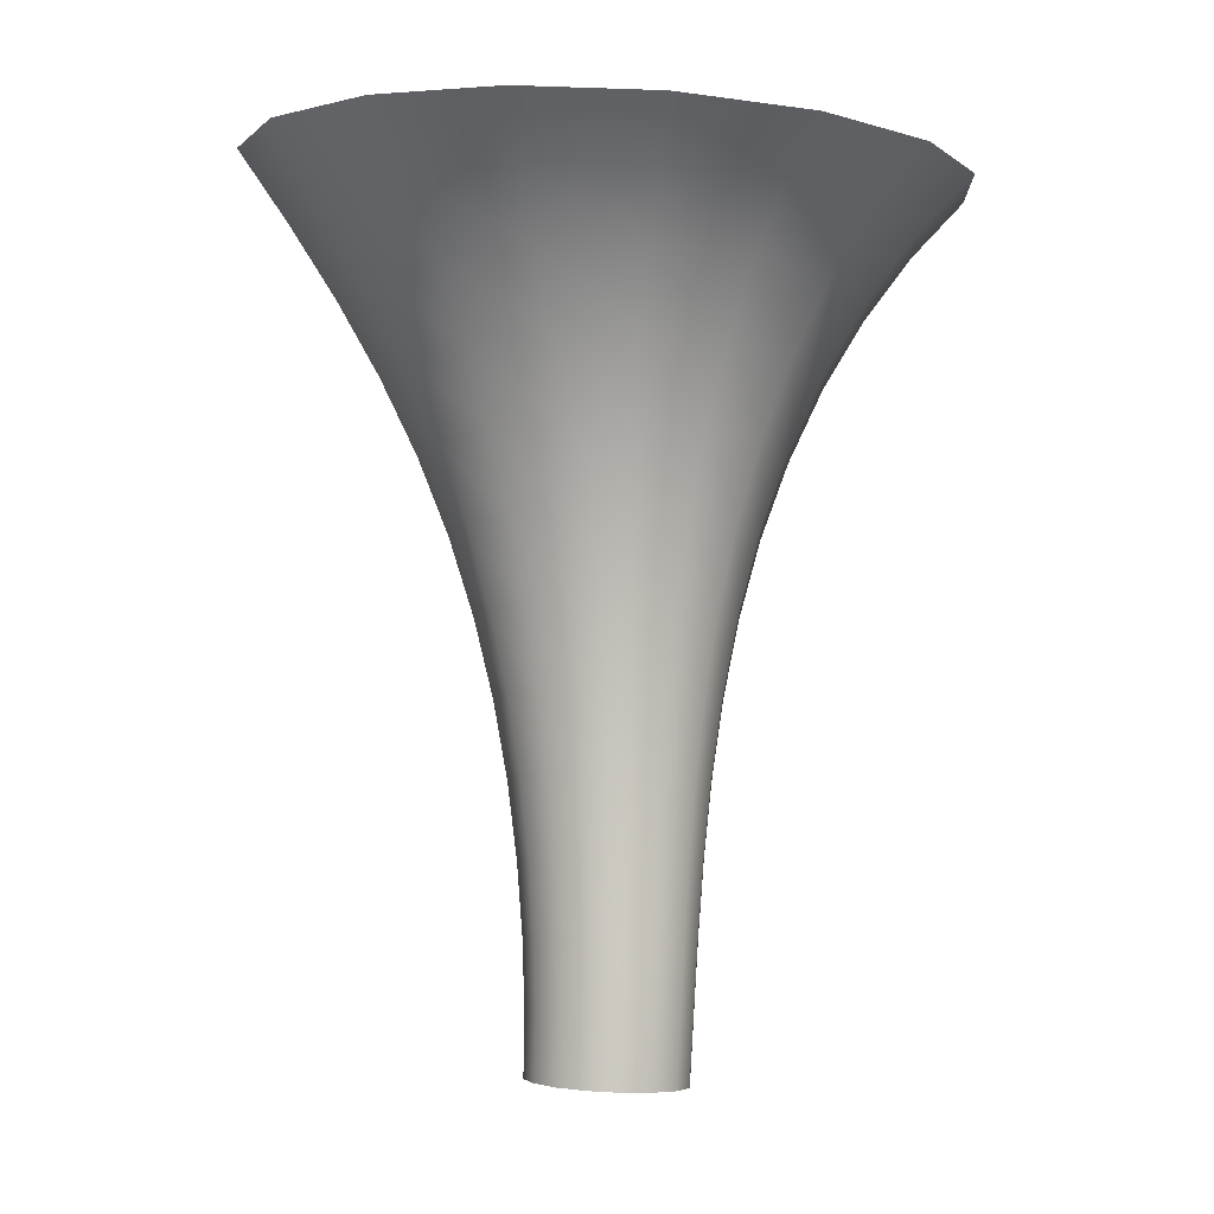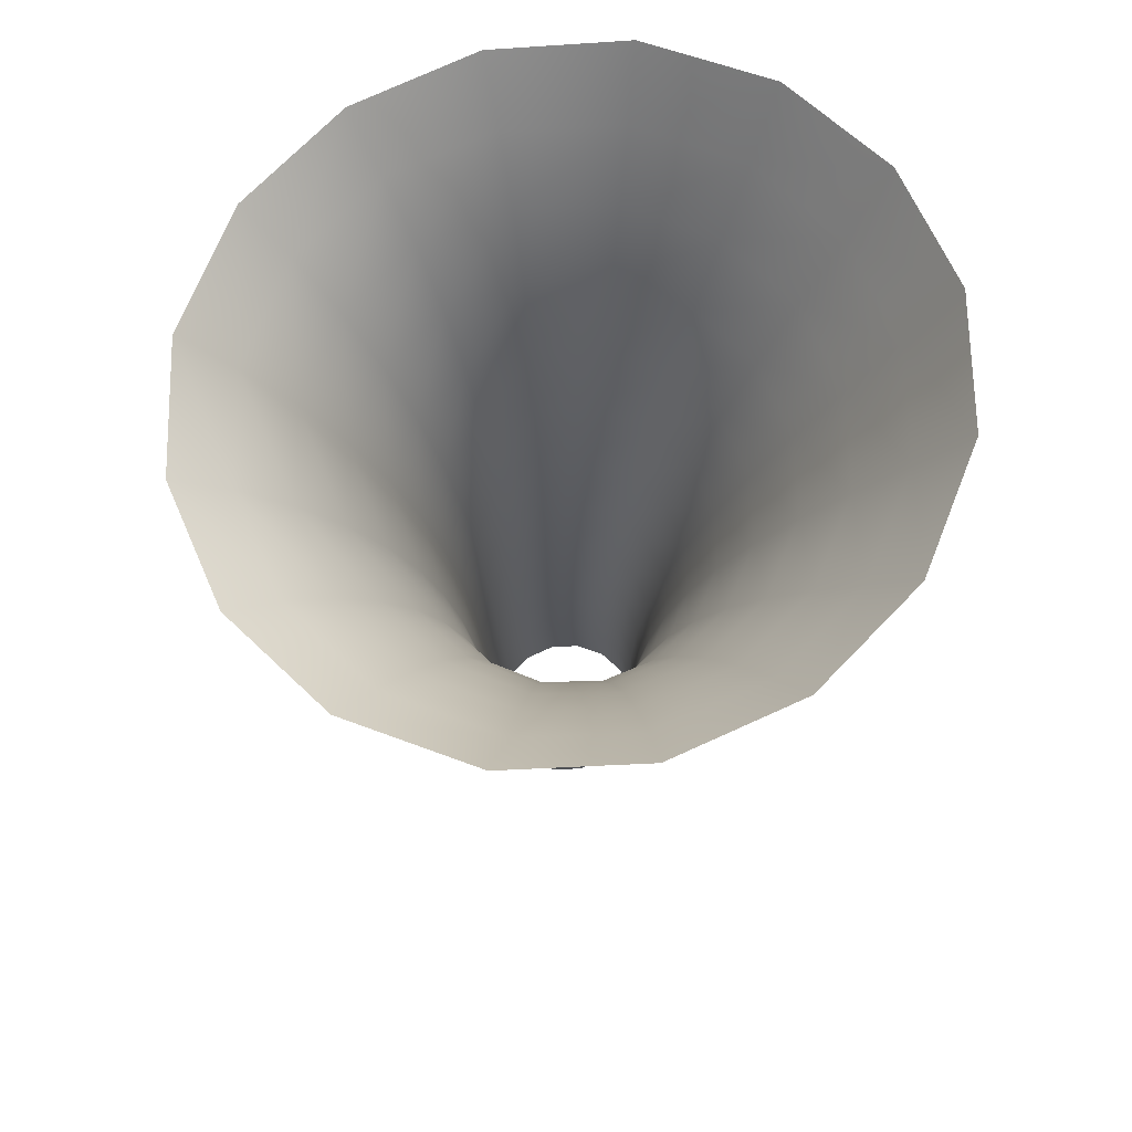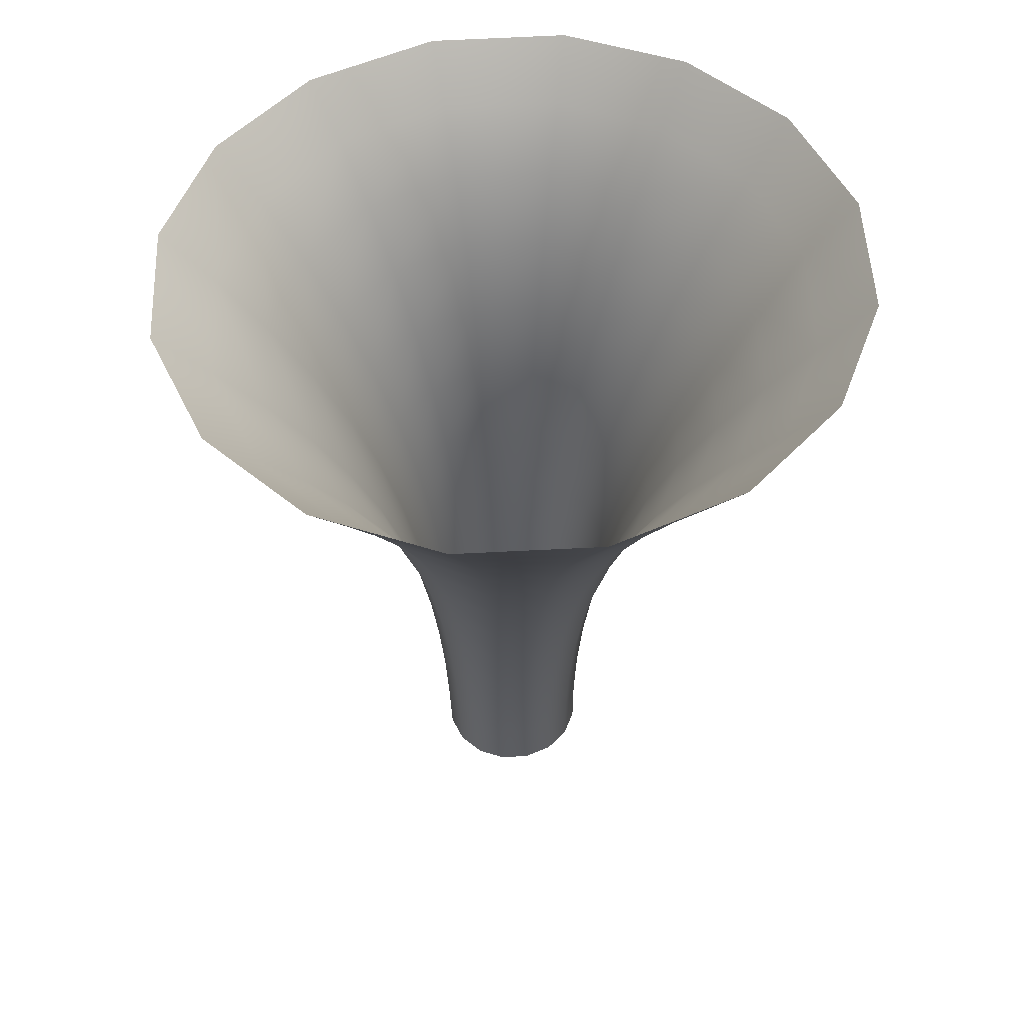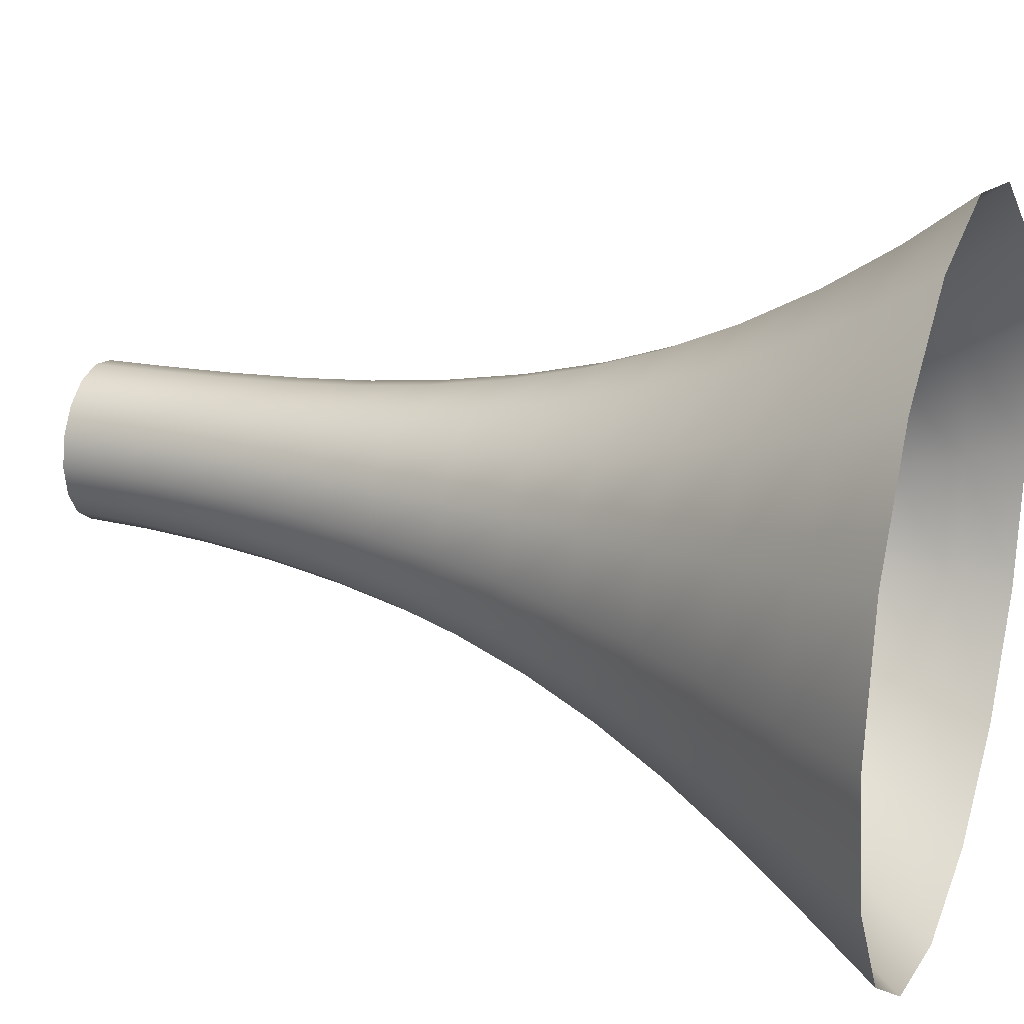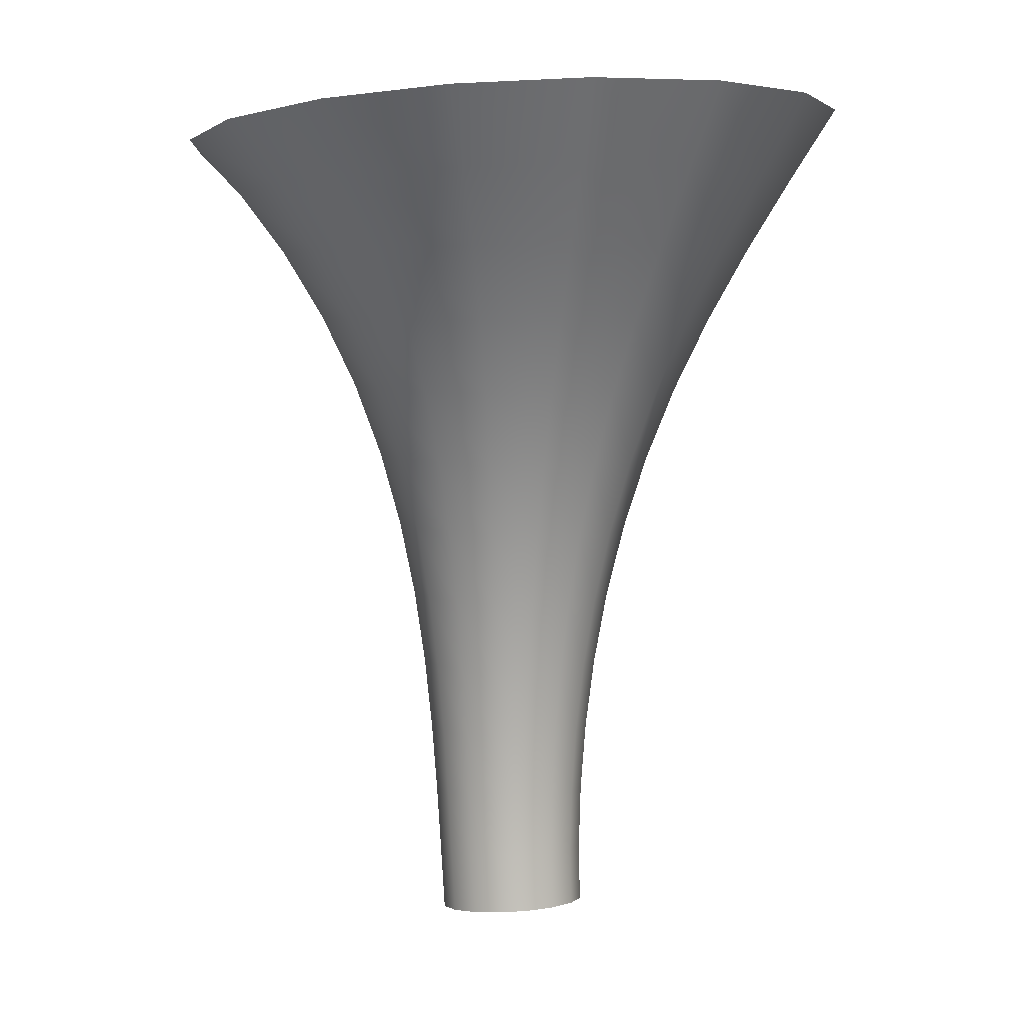
<metadata>
{"format":"obj","ext":"obj","renderer":"f3d","projection":"perspective","resolution":1024,"background":"white","views":[{"elev":-7.4,"azim":58.6,"up":"+Z"},{"elev":68.0,"azim":-169.7,"up":"+Z"},{"elev":55.8,"azim":-103.9,"up":"+Z"},{"elev":22.8,"azim":-65.5,"up":"+Y"},{"elev":5.0,"azim":-125.5,"up":"+Z"}]}
</metadata>
<code>
g TornadoMesh2
v -0.5635 -1.339 3.337
v -2.387e-06 -1.453 3.288
v -0.01635 -1.245 3.028
v -0.5003 -1.147 3.049
v -1.024 -1.028 3.377
v -0.02345 -1.052 2.749
v -0.8956 -0.8801 3.067
v -1.334 -0.5656 3.403
v -0.4327 -0.969 2.754
v -0.02317 -0.8799 2.455
v -1.162 -0.4844 3.079
v -1.448 2.374e-06 3.413
v -0.767 -0.7436 2.758
v -0.3656 -0.8107 2.452
v -0.01741 -0.7332 2.15
v -1.26 1.994e-06 3.083
v -1.334 0.5656 3.403
v -0.9924 -0.4093 2.761
v -0.6453 -0.6221 2.449
v -0.3027 -0.6756 2.143
v -0.008047 -0.6131 1.837
v -1.162 0.4844 3.079
v -1.024 1.028 3.377
v -1.075 1.745e-06 2.762
v -0.8339 -0.3424 2.447
v -0.5357 -0.5184 2.137
v -0.2465 -0.5649 1.829
v 0.003032 -0.5191 1.52
v -0.8956 0.8801 3.067
v -0.5635 1.339 3.337
v -0.9924 0.4093 2.761
v -0.903 1.508e-06 2.446
v -0.6928 -0.2853 2.133
v -0.4413 -0.4335 1.823
v -0.1989 -0.4783 1.513
v 0.01394 -0.4479 1.203
v -0.5003 1.147 3.049
v 2.465e-06 1.453 3.288
v -0.767 0.7436 2.758
v -0.8339 0.3424 2.447
v -0.7504 1.302e-06 2.132
v -0.5726 -0.2386 1.819
v -0.3638 -0.367 1.507
v -0.1603 -0.4127 1.198
v 0.0228 -0.3964 0.8905
v -0.1314 -0.3653 0.8871
v 0.02772 -0.3612 0.5852
v -0.3026 -0.3167 1.193
v -0.475 -0.202 1.504
v -0.6208 1.083e-06 1.817
v -0.6928 0.2853 2.133
v -0.1128 -0.3328 0.5843
v 0.02681 -0.3385 0.2913
v -0.2574 -0.2803 0.8843
v -0.3985 -0.1743 1.19
v -0.5157 9.225e-07 1.502
v -0.1049 -0.3119 0.2936
v 0.0182 -0.3255 0.01267
v -0.2277 -0.2554 0.5835
v -0.3424 -0.1543 0.8824
v -0.1083 -0.2999 0.01905
v -4.456e-07 -0.3198 -0.247
v -0.1239 -0.2947 -0.2352
v -0.2125 -0.2393 0.2954
v -0.2116 -0.2301 0.02427
v -0.2251 -0.2261 -0.2256
v -0.3051 -0.1406 0.583
v -0.4337 8.155e-07 1.189
v -0.285 -0.1317 0.2966
v -0.2813 -0.1267 0.02779
v -0.2934 -0.1245 -0.2191
v -0.3735 7.119e-07 0.8817
v -0.3335 6.447e-07 0.5829
v -0.3117 6.012e-07 0.2971
v -0.3069 5.985e-07 0.02908
v -0.3184 5.971e-07 -0.2168
v -0.2813 0.1267 0.02779
v -0.2934 0.1245 -0.2191
v -0.285 0.1317 0.2966
v -0.3051 0.1406 0.583
v -0.3424 0.1543 0.8824
v -0.3985 0.1743 1.19
v -0.2116 0.2301 0.02427
v -0.2251 0.2261 -0.2256
v -0.2125 0.2393 0.2954
v -0.2277 0.2554 0.5835
v -0.2574 0.2803 0.8843
v -0.1083 0.2999 0.01906
v -0.1239 0.2947 -0.2352
v -0.1049 0.3119 0.2936
v -0.1128 0.3328 0.5843
v 0.0182 0.3255 0.01267
v 5.648e-07 0.3198 -0.247
v 0.02682 0.3385 0.2913
v 0.1447 0.2999 0.006282
v 0.1239 0.2947 -0.2587
v -0.3026 0.3167 1.193
v -0.1314 0.3653 0.8871
v 0.02772 0.3612 0.5852
v 0.1585 0.3119 0.2891
v 0.248 0.2301 0.001065
v 0.2251 0.2261 -0.2684
v -0.1603 0.4127 1.198
v 0.0228 0.3964 0.8905
v 0.1683 0.3328 0.5861
v 0.2661 0.2393 0.2873
v 0.3177 0.1267 -0.002453
v 0.2934 0.1245 -0.2748
v 0.01394 0.4479 1.203
v 0.177 0.3653 0.8939
v 0.2831 0.2554 0.5869
v 0.3387 0.1317 0.286
v 0.3433 -3.809e-07 -0.003743
v 0.3184 -3.284e-07 -0.2772
v 0.1882 0.4127 1.209
v 0.303 0.2803 0.8967
v 0.3605 0.1406 0.5874
v 0.3653 -4.068e-07 0.2856
v 0.3177 -0.1267 -0.002454
v 0.2934 -0.1245 -0.2748
v 0.3305 0.3167 1.213
v 0.388 0.1543 0.8986
v 0.3889 -4.512e-07 0.5876
v 0.3387 -0.1317 0.286
v 0.248 -0.2301 0.001064
v 0.2251 -0.2261 -0.2684
v 0.4264 0.1743 1.216
v 0.4191 -5.026e-07 0.8993
v 0.3605 -0.1406 0.5874
v 0.2661 -0.2393 0.2873
v 0.1447 -0.2999 0.006281
v 0.1239 -0.2947 -0.2587
v 0.0182 -0.3255 0.01267
v -4.456e-07 -0.3198 -0.247
v 0.02681 -0.3385 0.2913
v 0.1585 -0.3119 0.2891
v 0.02772 -0.3612 0.5852
v 0.1683 -0.3328 0.5861
v 0.0228 -0.3964 0.8905
v 0.2831 -0.2554 0.5869
v 0.177 -0.3653 0.8939
v 0.01394 -0.4479 1.203
v 0.303 -0.2803 0.8967
v 0.1882 -0.4127 1.209
v 0.003032 -0.5191 1.52
v 0.388 -0.1543 0.8986
v 0.2049 -0.4783 1.527
v -0.008047 -0.6131 1.837
v 0.3305 -0.3167 1.213
v 0.4264 -0.1743 1.216
v 0.2304 -0.5649 1.845
v -0.01741 -0.7332 2.15
v 0.3698 -0.367 1.533
v 0.4616 -5.792e-07 1.217
v 0.2679 -0.6756 2.157
v -0.02317 -0.8799 2.455
v 0.4252 -0.4335 1.851
v 0.481 -0.202 1.537
v 0.5218 -6.537e-07 1.538
v 0.3192 -0.8107 2.459
v -0.02345 -1.052 2.749
v 0.5008 -0.5184 2.162
v 0.5566 -0.2386 1.855
v 0.481 0.202 1.537
v 0.3858 -0.969 2.744
v -0.01635 -1.245 3.028
v 0.5989 -0.6221 2.461
v 0.658 -0.2853 2.166
v 0.6047 -7.821e-07 1.857
v 0.3698 0.367 1.533
v 0.4676 -1.147 3.007
v -2.387e-06 -1.453 3.288
v 0.5635 -1.339 3.239
v 0.7201 -0.7436 2.74
v 0.8629 -0.8801 2.989
v 1.024 -1.028 3.199
v 0.7875 -0.3424 2.463
v 1.129 -0.4844 2.977
v 1.334 -0.5656 3.172
v 0.9455 -0.4093 2.737
v 0.7156 -9.742e-07 2.168
v 1.227 -1.674e-06 2.973
v 1.448 -2.105e-06 3.162
v 1.028 -1.402e-06 2.736
v 0.8567 -1.164e-06 2.464
v 0.5566 0.2386 1.855
v 1.129 0.4844 2.977
v 1.334 0.5656 3.172
v 0.9455 0.4093 2.737
v 0.7875 0.3424 2.463
v 0.658 0.2853 2.166
v 0.4252 0.4335 1.851
v 0.8629 0.8801 2.989
v 1.024 1.028 3.199
v 0.7201 0.7436 2.74
v 0.5989 0.6221 2.461
v 0.5008 0.5184 2.162
v 0.2049 0.4783 1.527
v 0.4676 1.147 3.007
v 0.5635 1.339 3.239
v 0.3858 0.969 2.744
v 0.3193 0.8107 2.459
v 0.2679 0.6756 2.157
v 0.2304 0.5649 1.845
v 0.003034 0.5191 1.52
v -0.01635 1.245 3.028
v -0.02344 1.052 2.749
v -0.4327 0.969 2.754
v -0.008045 0.6131 1.837
v -0.1989 0.4783 1.513
v -0.02317 0.8799 2.455
v -0.01741 0.7332 2.15
v -0.6453 0.6221 2.449
v -0.3656 0.8107 2.452
v -0.2465 0.5649 1.829
v -0.3027 0.6756 2.143
v -0.5357 0.5184 2.137
v -0.3638 0.367 1.507
v -0.4413 0.4335 1.823
v -0.5726 0.2386 1.819
v -0.475 0.202 1.504
g TornadoMesh2_0
f 3 2 1
f 4 3 1
f 4 1 5
f 6 3 4
f 7 4 5
f 7 5 8
f 9 6 4
f 9 4 7
f 10 6 9
f 11 7 8
f 11 8 12
f 13 9 7
f 13 7 11
f 14 10 9
f 14 9 13
f 15 10 14
f 16 11 12
f 16 12 17
f 18 13 11
f 18 11 16
f 19 14 13
f 19 13 18
f 20 15 14
f 20 14 19
f 21 15 20
f 22 16 17
f 22 17 23
f 24 18 16
f 24 16 22
f 25 19 18
f 25 18 24
f 26 20 19
f 26 19 25
f 27 21 20
f 27 20 26
f 28 21 27
f 29 22 23
f 29 23 30
f 31 24 22
f 31 22 29
f 32 25 24
f 32 24 31
f 33 26 25
f 33 25 32
f 34 27 26
f 34 26 33
f 35 28 27
f 35 27 34
f 36 28 35
f 37 29 30
f 37 30 38
f 39 31 29
f 39 29 37
f 40 32 31
f 40 31 39
f 41 33 32
f 41 32 40
f 42 34 33
f 42 33 41
f 43 35 34
f 43 34 42
f 44 36 35
f 44 35 43
f 45 36 44
f 46 45 44
f 47 45 46
f 48 44 43
f 46 44 48
f 49 43 42
f 48 43 49
f 50 42 41
f 49 42 50
f 51 41 40
f 50 41 51
f 52 47 46
f 53 47 52
f 54 46 48
f 52 46 54
f 55 48 49
f 54 48 55
f 56 49 50
f 55 49 56
f 57 53 52
f 58 53 57
f 59 52 54
f 57 52 59
f 60 54 55
f 59 54 60
f 61 58 57
f 62 58 61
f 63 62 61
f 64 57 59
f 61 57 64
f 63 61 65
f 65 61 64
f 66 63 65
f 64 59 67
f 67 59 60
f 60 55 68
f 68 55 56
f 65 64 69
f 69 64 67
f 66 65 70
f 70 65 69
f 71 66 70
f 67 60 72
f 72 60 68
f 69 67 73
f 73 67 72
f 70 69 74
f 74 69 73
f 71 70 75
f 75 70 74
f 76 71 75
f 76 75 77
f 78 76 77
f 75 74 79
f 77 75 79
f 74 73 80
f 79 74 80
f 73 72 81
f 80 73 81
f 72 68 82
f 81 72 82
f 78 77 83
f 84 78 83
f 77 79 85
f 83 77 85
f 79 80 86
f 85 79 86
f 80 81 87
f 86 80 87
f 84 83 88
f 89 84 88
f 83 85 90
f 88 83 90
f 85 86 91
f 90 85 91
f 89 88 92
f 93 89 92
f 88 90 94
f 92 88 94
f 93 92 95
f 96 93 95
f 87 81 97
f 81 82 97
f 86 87 98
f 91 86 98
f 90 91 99
f 94 90 99
f 92 94 100
f 95 92 100
f 96 95 101
f 102 96 101
f 87 97 103
f 98 87 103
f 91 98 104
f 99 91 104
f 94 99 105
f 100 94 105
f 95 100 106
f 101 95 106
f 102 101 107
f 108 102 107
f 98 103 109
f 104 98 109
f 99 104 110
f 105 99 110
f 100 105 111
f 106 100 111
f 101 106 112
f 107 101 112
f 108 107 113
f 114 108 113
f 104 109 115
f 110 104 115
f 105 110 116
f 111 105 116
f 106 111 117
f 112 106 117
f 107 112 118
f 113 107 118
f 114 113 119
f 120 114 119
f 110 115 121
f 116 110 121
f 111 116 122
f 117 111 122
f 112 117 123
f 118 112 123
f 113 118 124
f 119 113 124
f 120 119 125
f 126 120 125
f 116 121 127
f 122 116 127
f 117 122 128
f 123 117 128
f 118 123 129
f 124 118 129
f 119 124 130
f 125 119 130
f 126 125 131
f 132 126 131
f 132 131 133
f 134 132 133
f 133 131 135
f 131 125 136
f 131 136 135
f 125 130 136
f 135 136 137
f 136 138 137
f 136 130 138
f 137 138 139
f 130 124 140
f 130 140 138
f 124 129 140
f 138 141 139
f 138 140 141
f 139 141 142
f 140 129 143
f 140 143 141
f 141 144 142
f 141 143 144
f 142 144 145
f 129 146 143
f 129 123 146
f 123 128 146
f 144 147 145
f 145 147 148
f 143 149 144
f 143 146 149
f 144 149 147
f 146 128 150
f 146 150 149
f 147 151 148
f 148 151 152
f 149 153 147
f 149 150 153
f 147 153 151
f 128 154 150
f 128 122 154
f 122 127 154
f 151 155 152
f 152 155 156
f 153 157 151
f 151 157 155
f 150 158 153
f 150 154 158
f 153 158 157
f 154 127 159
f 154 159 158
f 155 160 156
f 156 160 161
f 157 162 155
f 155 162 160
f 158 163 157
f 158 159 163
f 157 163 162
f 127 164 159
f 127 121 164
f 160 165 161
f 161 165 166
f 162 167 160
f 160 167 165
f 163 168 162
f 162 168 167
f 159 169 163
f 159 164 169
f 163 169 168
f 121 170 164
f 121 115 170
f 165 171 166
f 166 171 172
f 171 173 172
f 167 174 165
f 165 174 171
f 171 175 173
f 174 175 171
f 175 176 173
f 168 177 167
f 167 177 174
f 175 178 176
f 178 179 176
f 174 180 175
f 177 180 174
f 180 178 175
f 168 181 177
f 169 181 168
f 178 182 179
f 182 183 179
f 180 184 178
f 184 182 178
f 177 185 180
f 181 185 177
f 185 184 180
f 169 186 181
f 164 186 169
f 164 170 186
f 182 187 183
f 187 188 183
f 184 189 182
f 189 187 182
f 185 190 184
f 190 189 184
f 181 191 185
f 186 191 181
f 191 190 185
f 170 192 186
f 186 192 191
f 187 193 188
f 193 194 188
f 189 195 187
f 195 193 187
f 190 196 189
f 196 195 189
f 191 197 190
f 192 197 191
f 197 196 190
f 170 198 192
f 115 198 170
f 115 109 198
f 193 199 194
f 199 200 194
f 195 201 193
f 201 199 193
f 196 202 195
f 202 201 195
f 197 203 196
f 203 202 196
f 192 204 197
f 198 204 192
f 204 203 197
f 109 205 198
f 198 205 204
f 109 103 205
f 199 206 200
f 206 38 200
f 206 37 38
f 201 207 199
f 207 206 199
f 208 37 206
f 207 208 206
f 208 39 37
f 204 209 203
f 205 209 204
f 103 210 205
f 205 210 209
f 103 97 210
f 211 207 201
f 202 211 201
f 203 212 202
f 209 212 203
f 212 211 202
f 213 39 208
f 213 40 39
f 51 40 213
f 214 208 207
f 211 214 207
f 214 213 208
f 210 215 209
f 209 215 212
f 212 216 211
f 216 214 211
f 215 216 212
f 217 213 214
f 217 51 213
f 216 217 214
f 210 218 215
f 97 218 210
f 97 82 218
f 215 219 216
f 219 217 216
f 218 219 215
f 220 51 217
f 219 220 217
f 220 50 51
f 56 50 220
f 82 221 218
f 218 221 219
f 221 220 219
f 221 56 220
f 82 68 221
f 68 56 221

</code>
